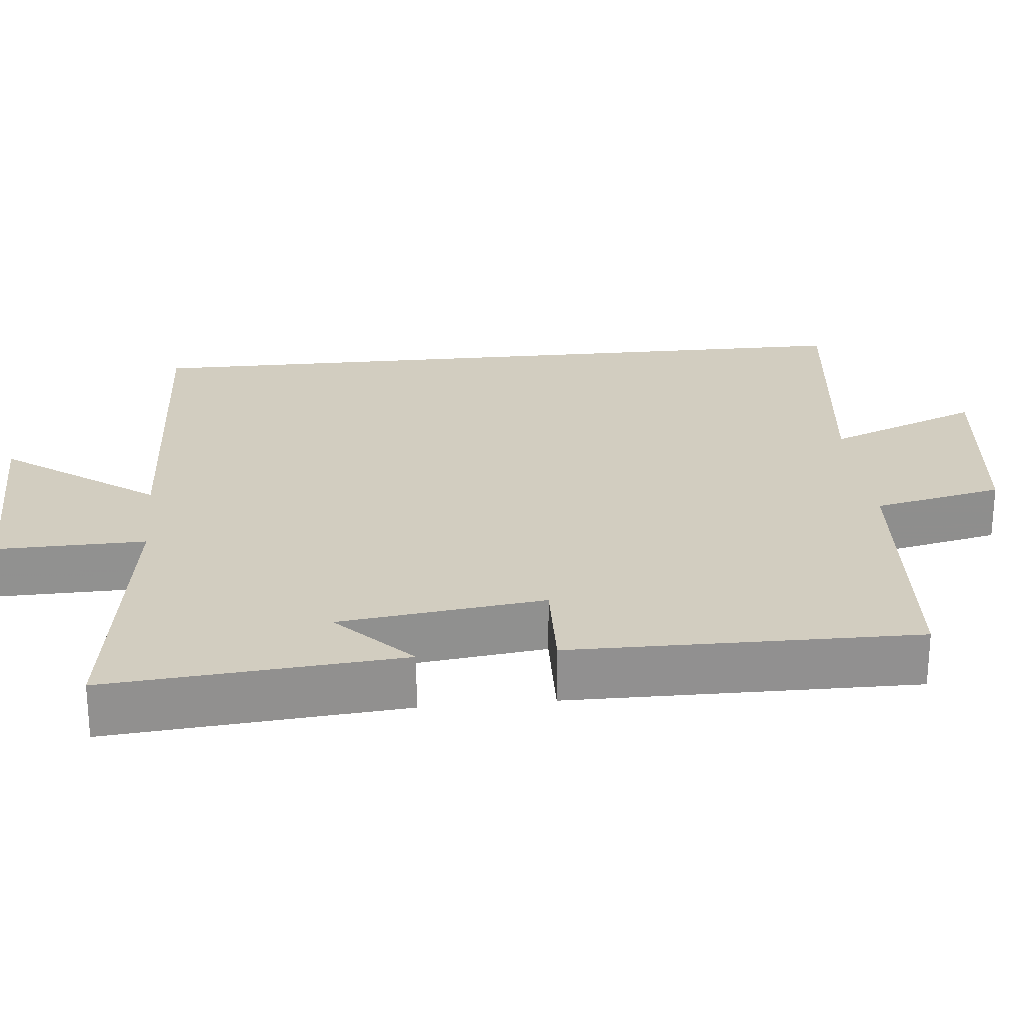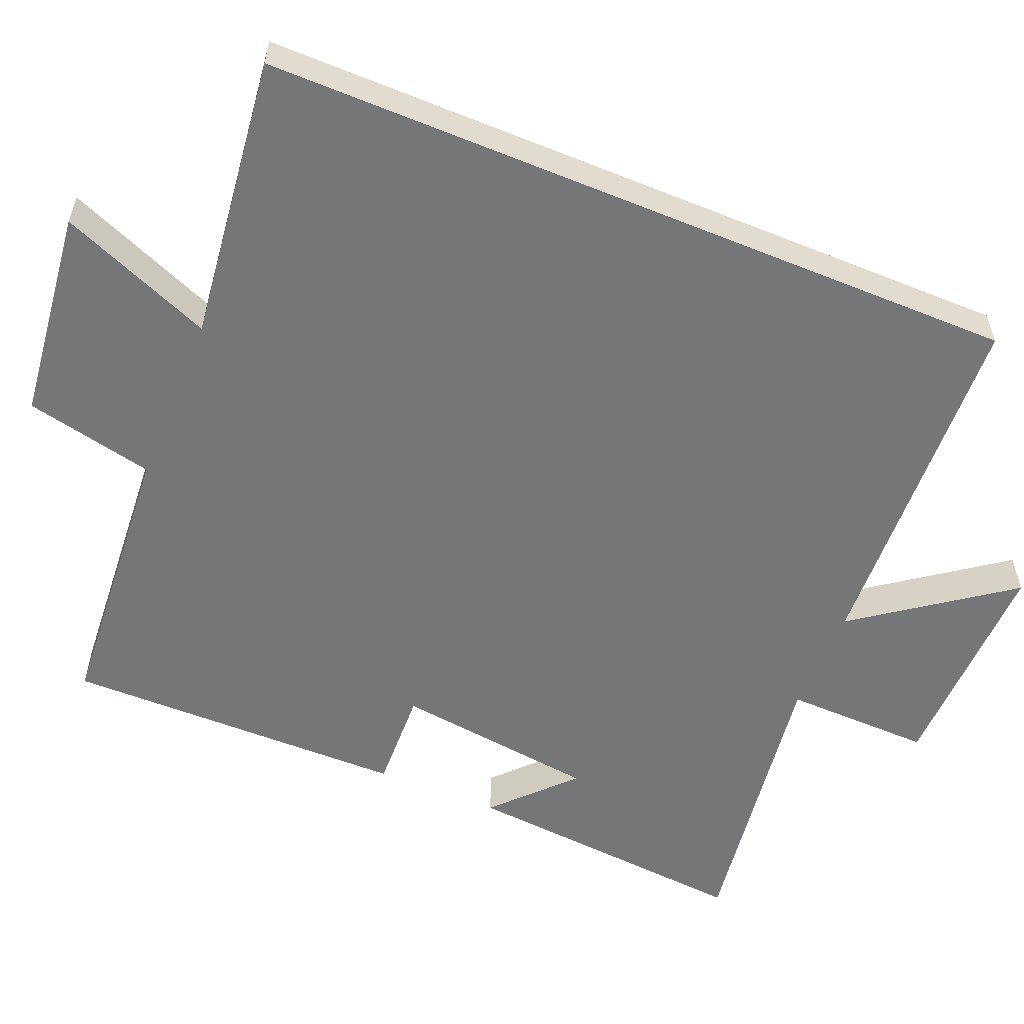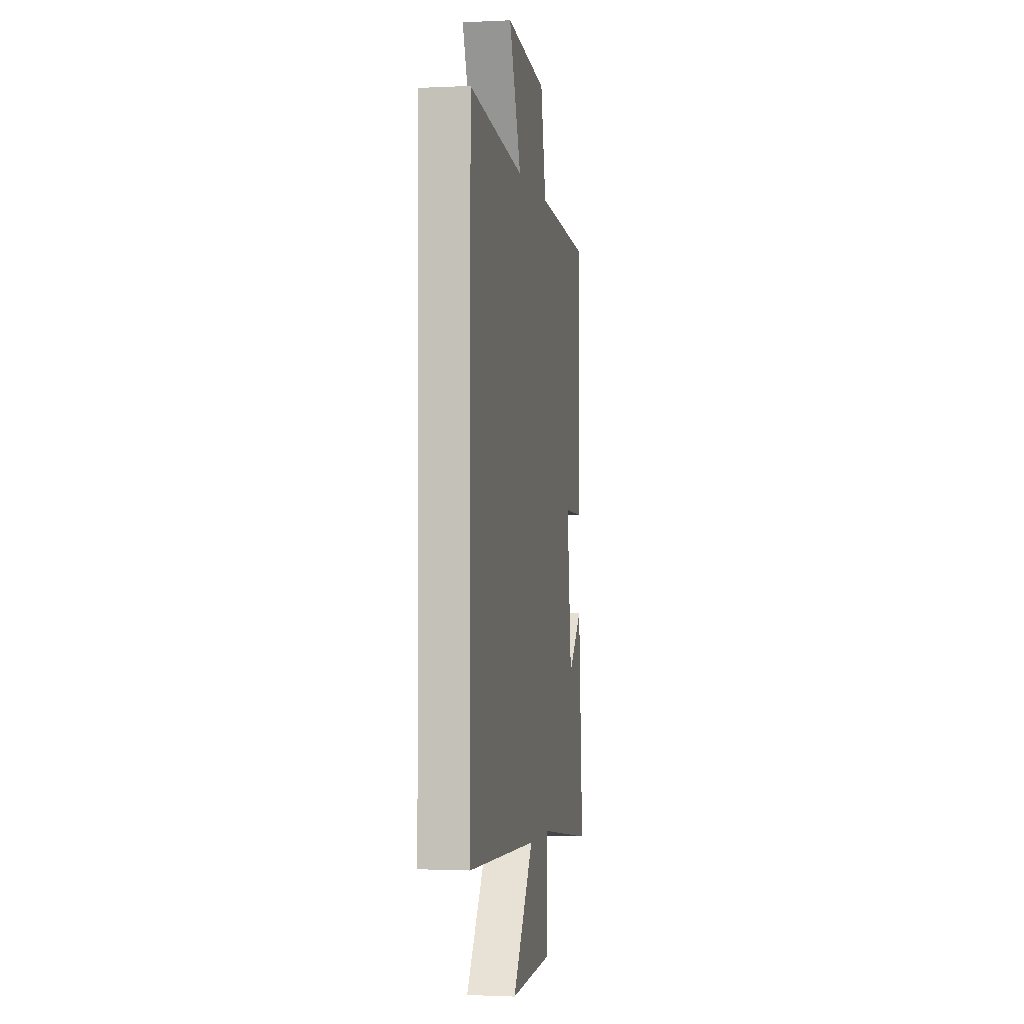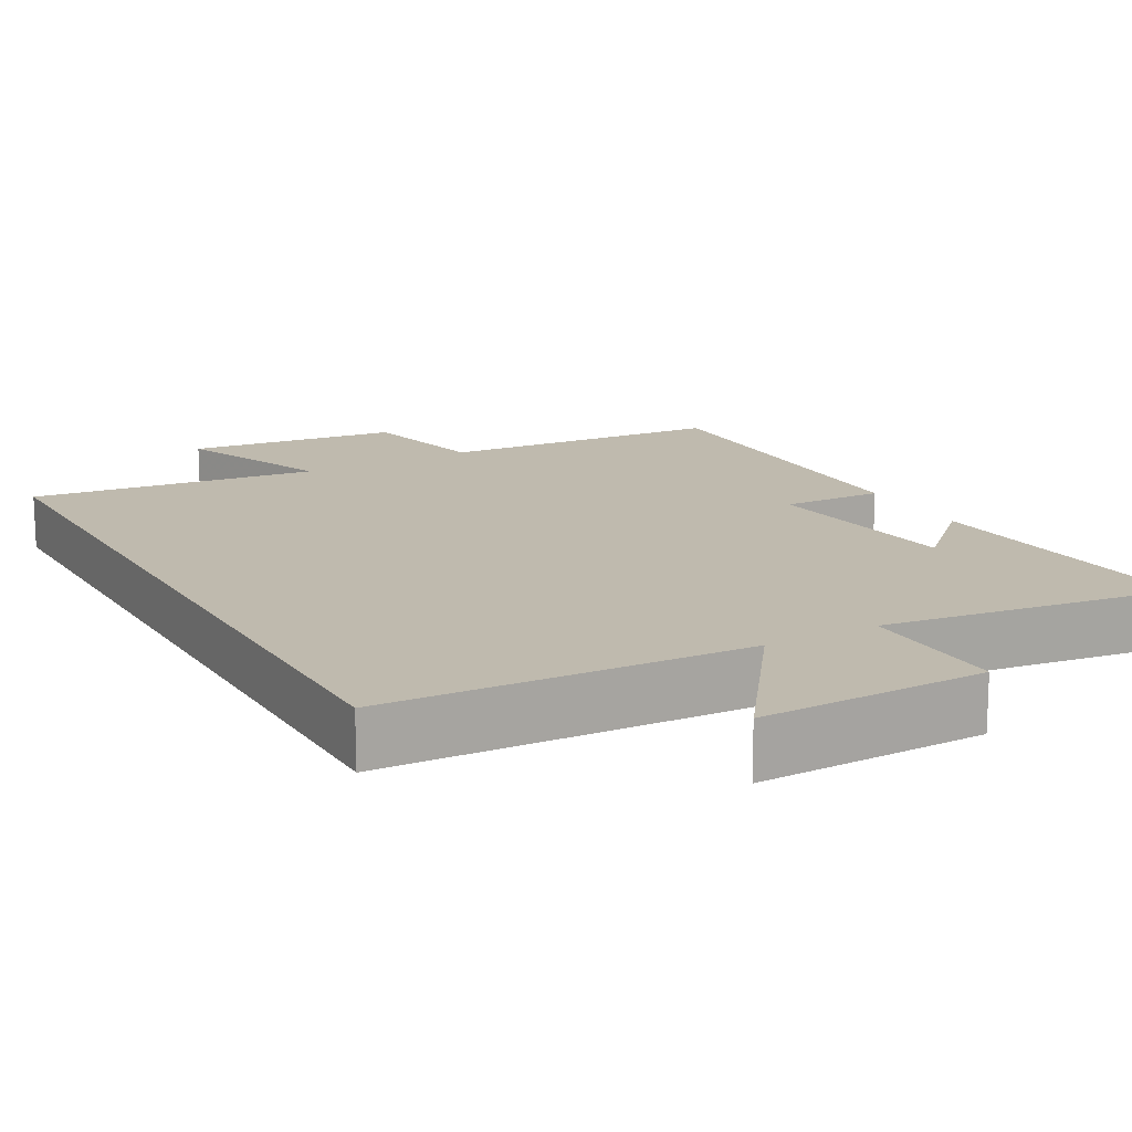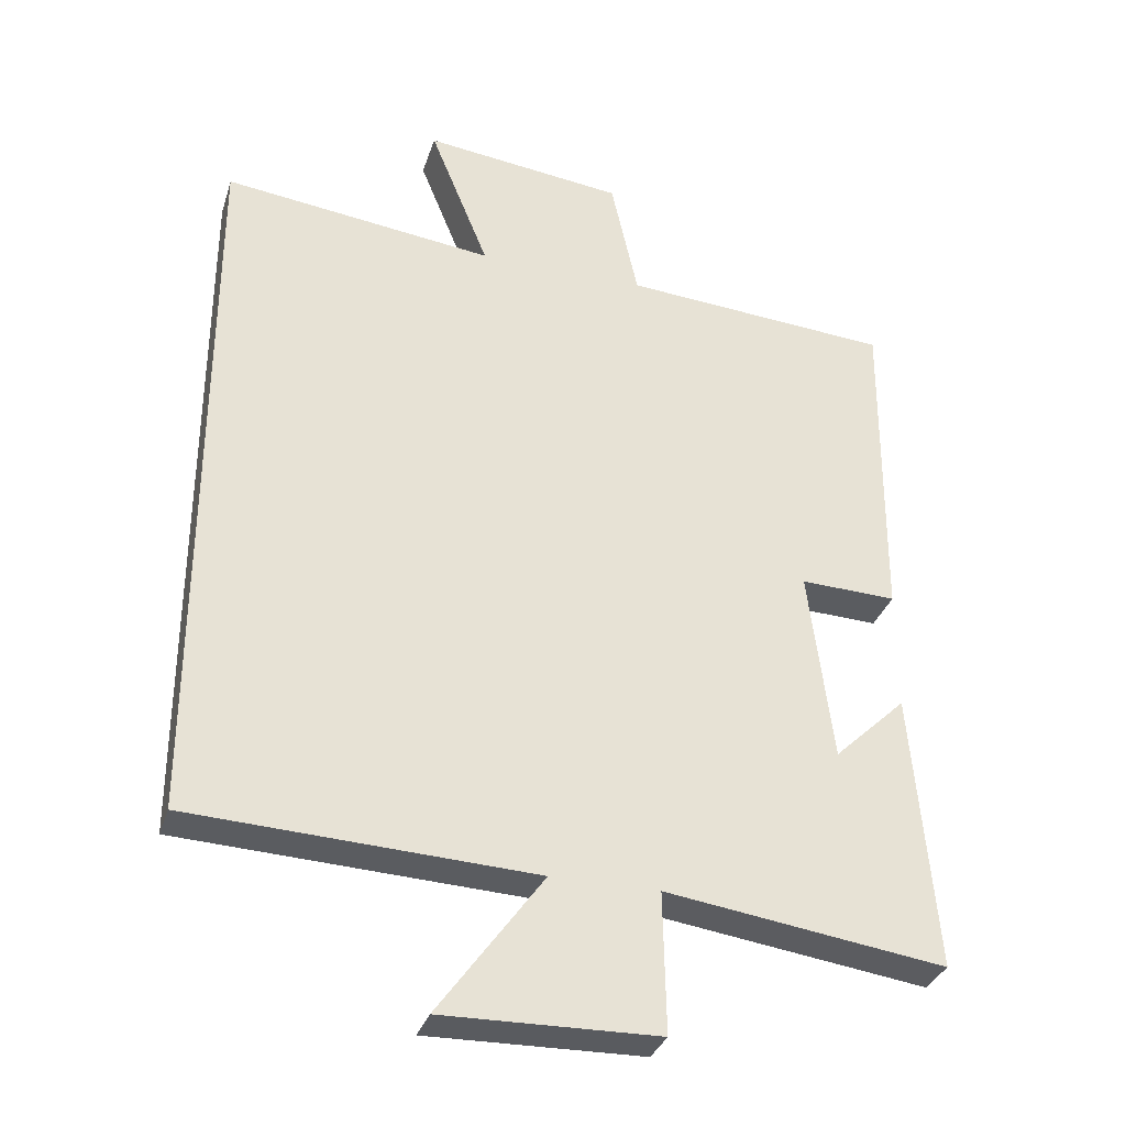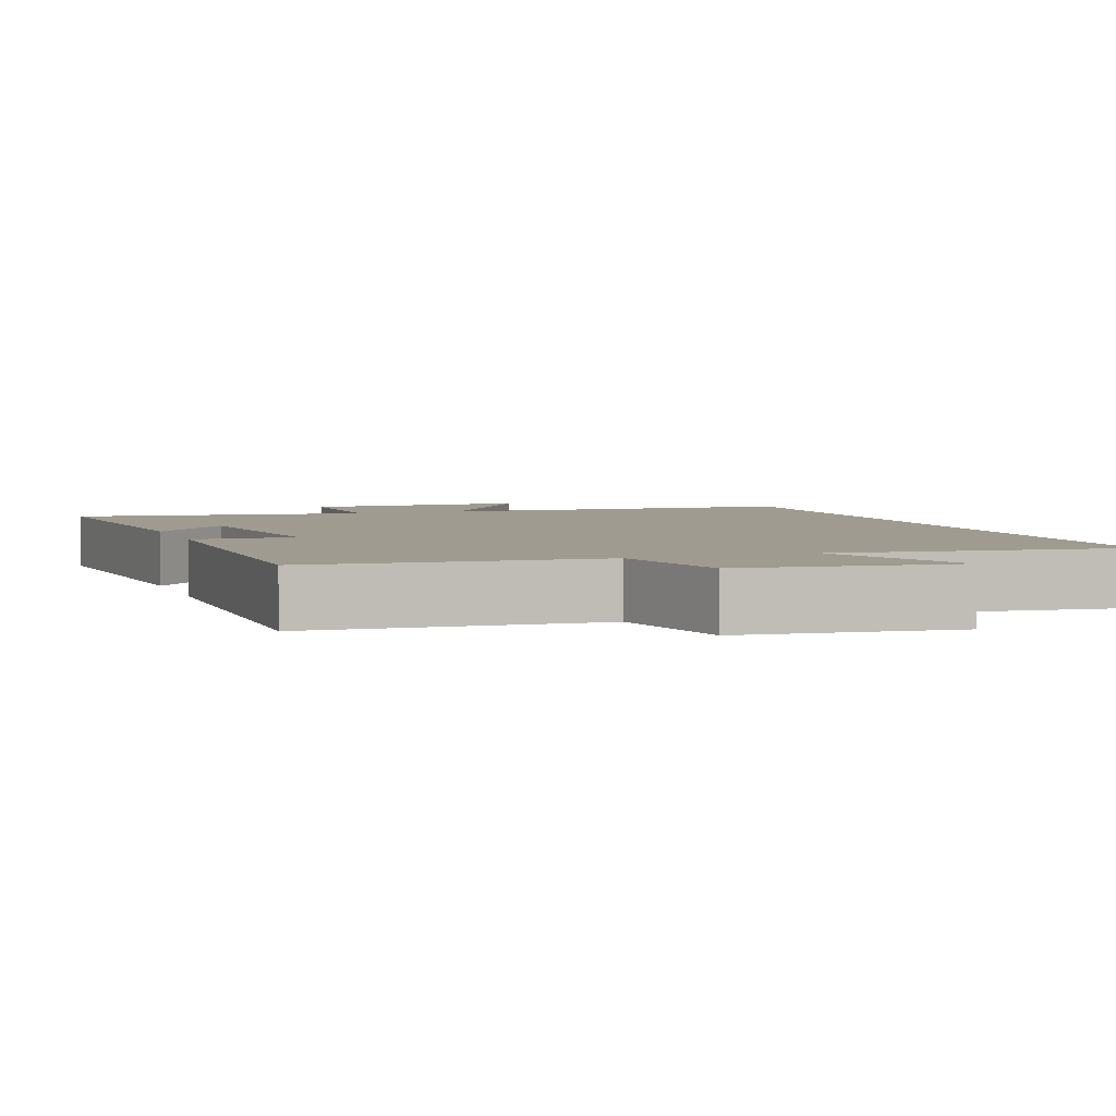
<metadata>
{"format":"obj","ext":"obj","renderer":"f3d","projection":"perspective","resolution":1024,"background":"white","views":[{"elev":24.6,"azim":-95.7,"up":"+Y"},{"elev":-56.8,"azim":67.5,"up":"+Y"},{"elev":-1.5,"azim":99.9,"up":"+Z"},{"elev":15.5,"azim":150.7,"up":"+Y"},{"elev":-33.0,"azim":163.3,"up":"+Z"},{"elev":4.0,"azim":-20.2,"up":"+Y"}]}
</metadata>
<code>
v -0.533 0.07 -0.556
v -0.5 0.07 -0.163
v -0.398 0.07 -0.26
v -0.364 0.07 0.014
v -0.5 0.07 0.009
v -0.504 0.07 0.472
v -0.123 0.07 0.5
v -0.085 0.07 0.674
v 0.199 0.07 0.708
v 0.115 0.07 0.5
v 0.5 0.07 0.547
v 0.5 0.07 -0.477
v 0.014 0.07 -0.5
v 0.162 0.07 -0.704
v -0.142 0.07 -0.698
v -0.138 0.07 -0.5
v -0.533 0 -0.556
v -0.5 0 -0.163
v -0.398 0 -0.26
v -0.364 0 0.014
v -0.5 0 0.009
v -0.504 0 0.472
v -0.123 0 0.5
v -0.085 0 0.674
v 0.199 0 0.708
v 0.115 0 0.5
v 0.5 0 0.547
v 0.5 0 -0.477
v 0.014 0 -0.5
v 0.162 0 -0.704
v -0.142 0 -0.698
v -0.138 0 -0.5
f 13 14 15 16
f 12 13 16
f 11 12 16
f 10 11 16
f 10 16 1
f 7 8 9 10
f 6 7 10
f 5 6 10
f 4 5 10
f 3 4 10
f 3 10 1
f 1 2 3
f 32 31 30 29
f 32 29 28
f 32 28 27
f 32 27 26
f 17 32 26
f 26 25 24 23
f 26 23 22
f 26 22 21
f 26 21 20
f 26 20 19
f 17 26 19
f 19 18 17
f 1 17 18 2
f 2 18 19 3
f 3 19 20 4
f 4 20 21 5
f 5 21 22 6
f 6 22 23 7
f 7 23 24 8
f 8 24 25 9
f 9 25 26 10
f 10 26 27 11
f 11 27 28 12
f 12 28 29 13
f 13 29 30 14
f 14 30 31 15
f 15 31 32 16
f 16 32 17 1

</code>
